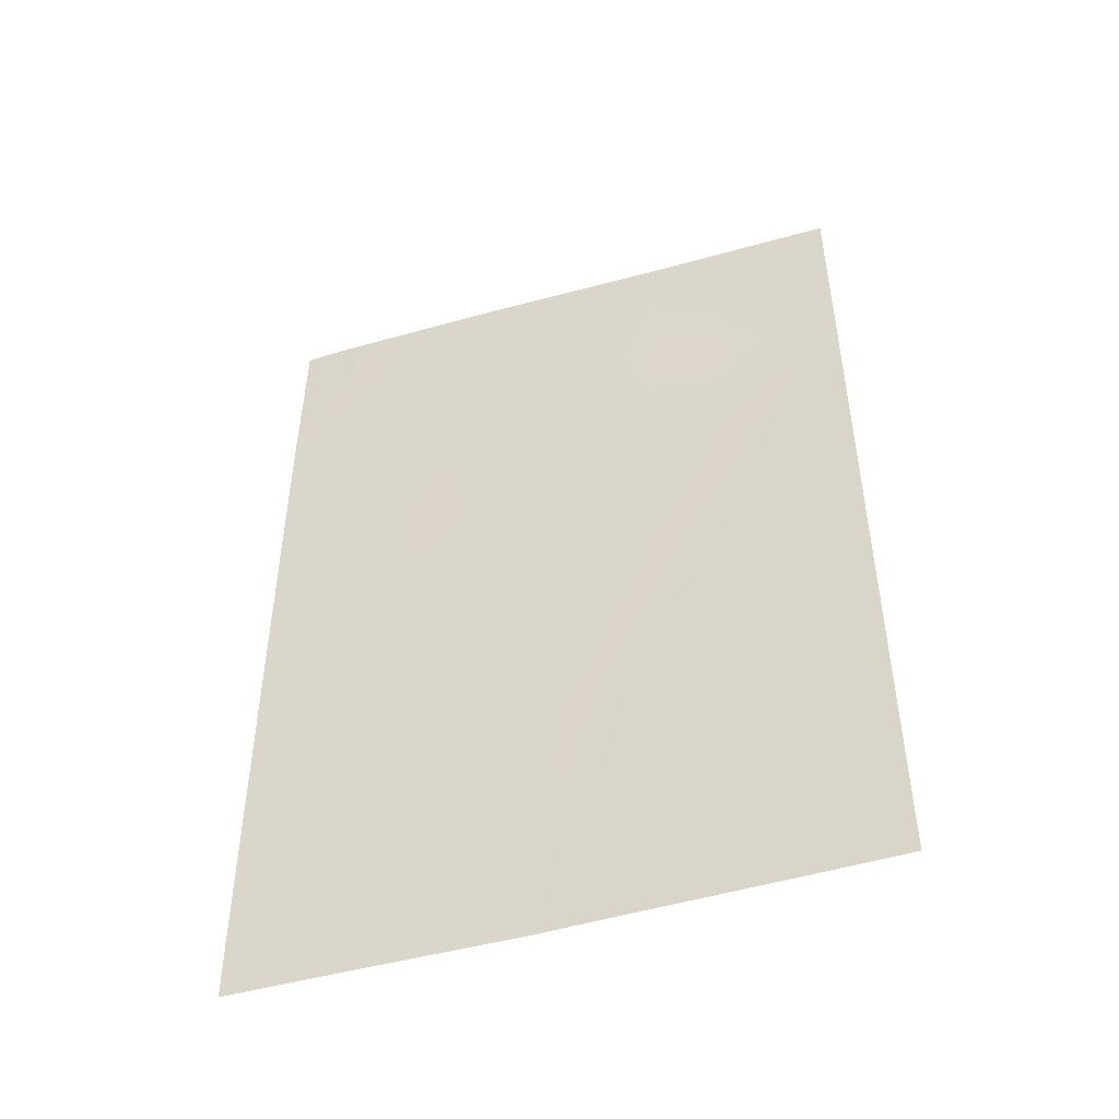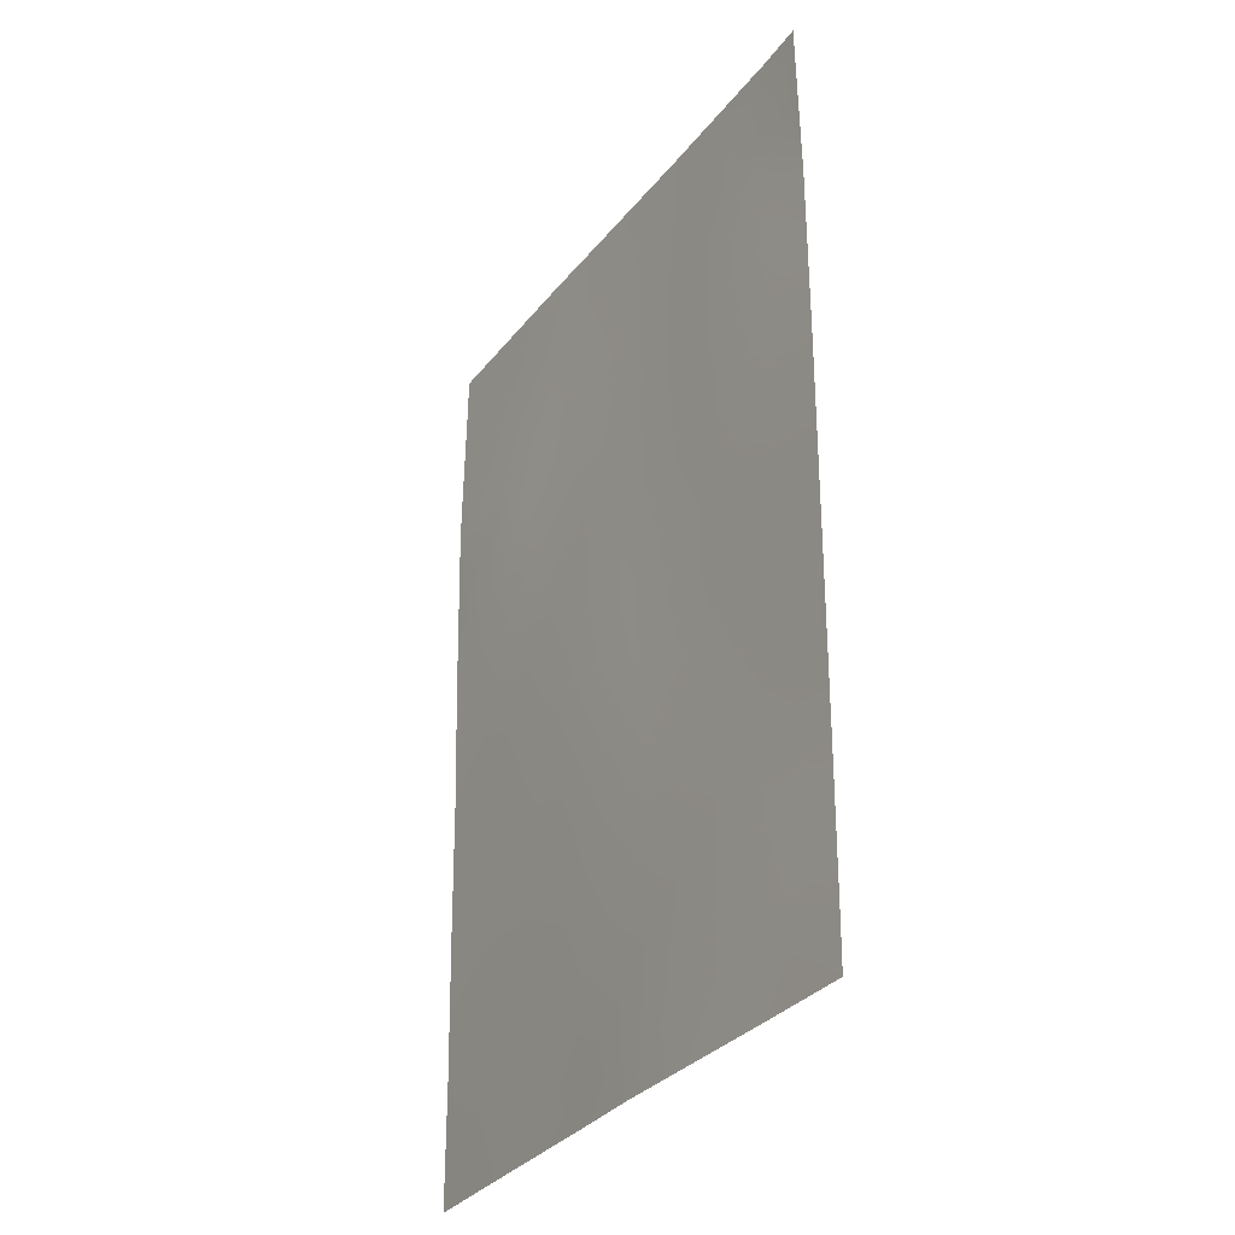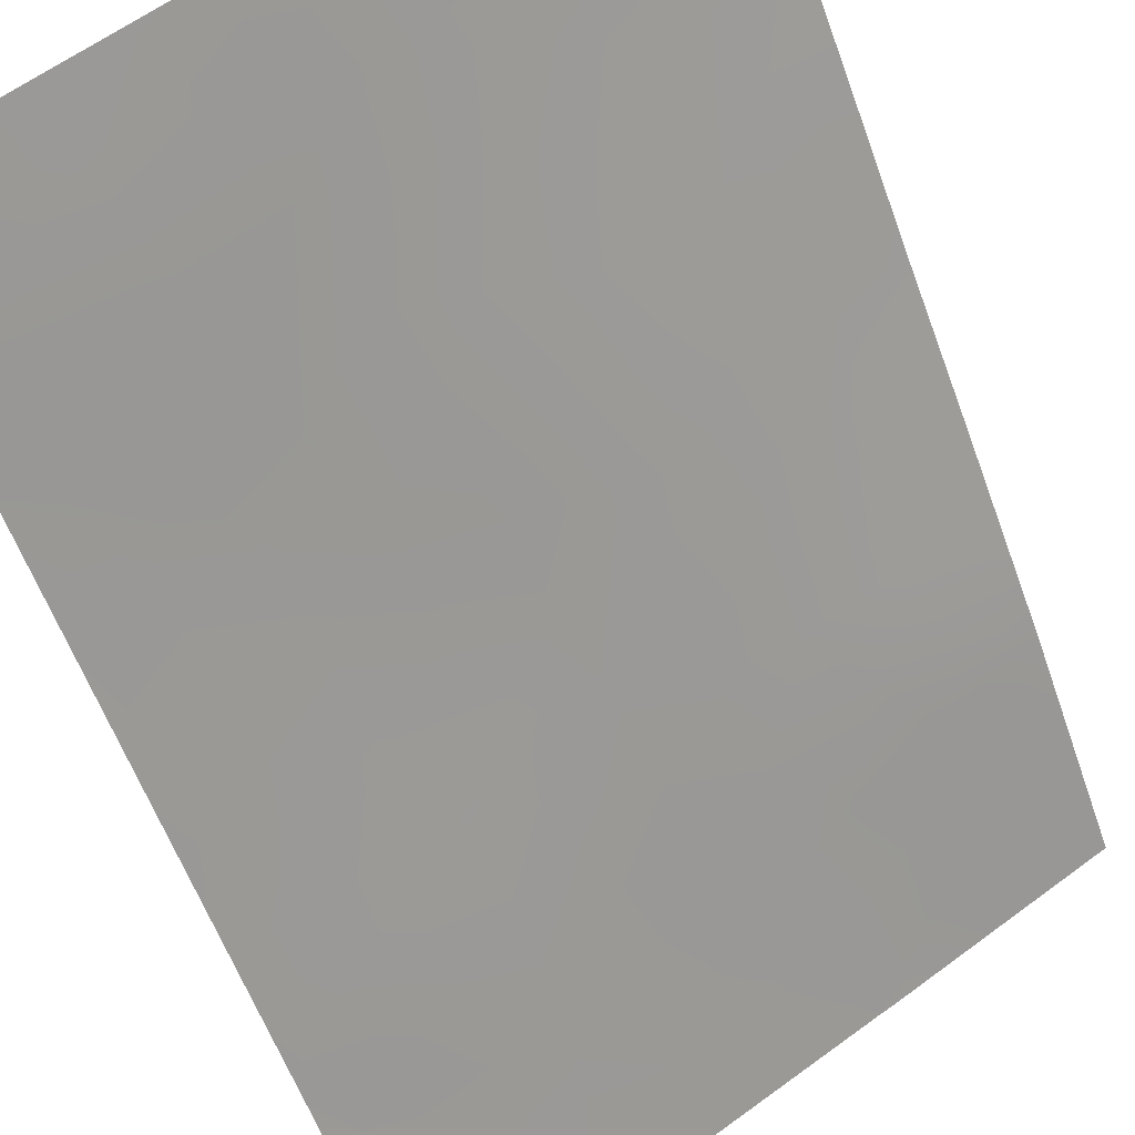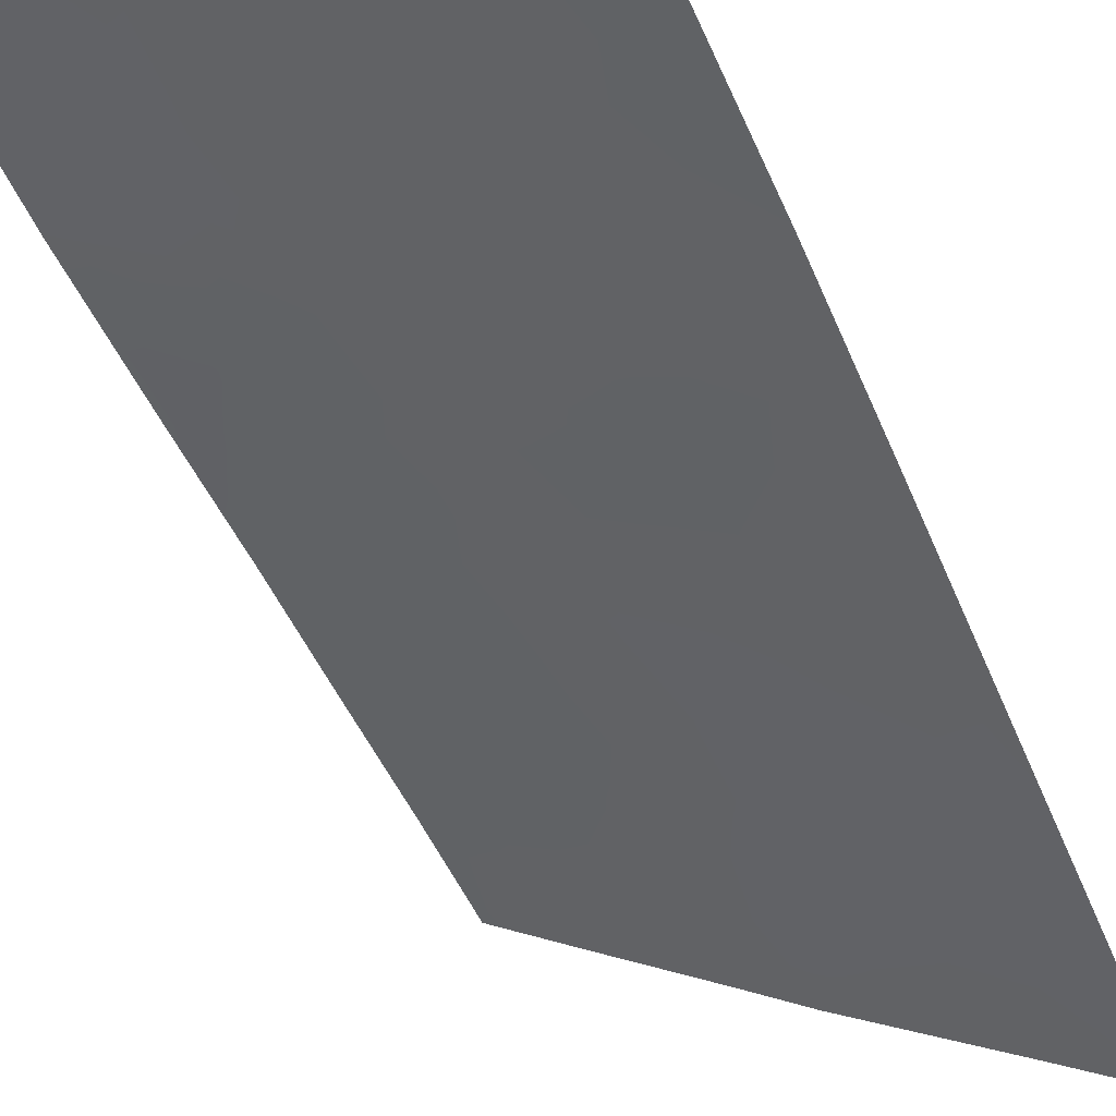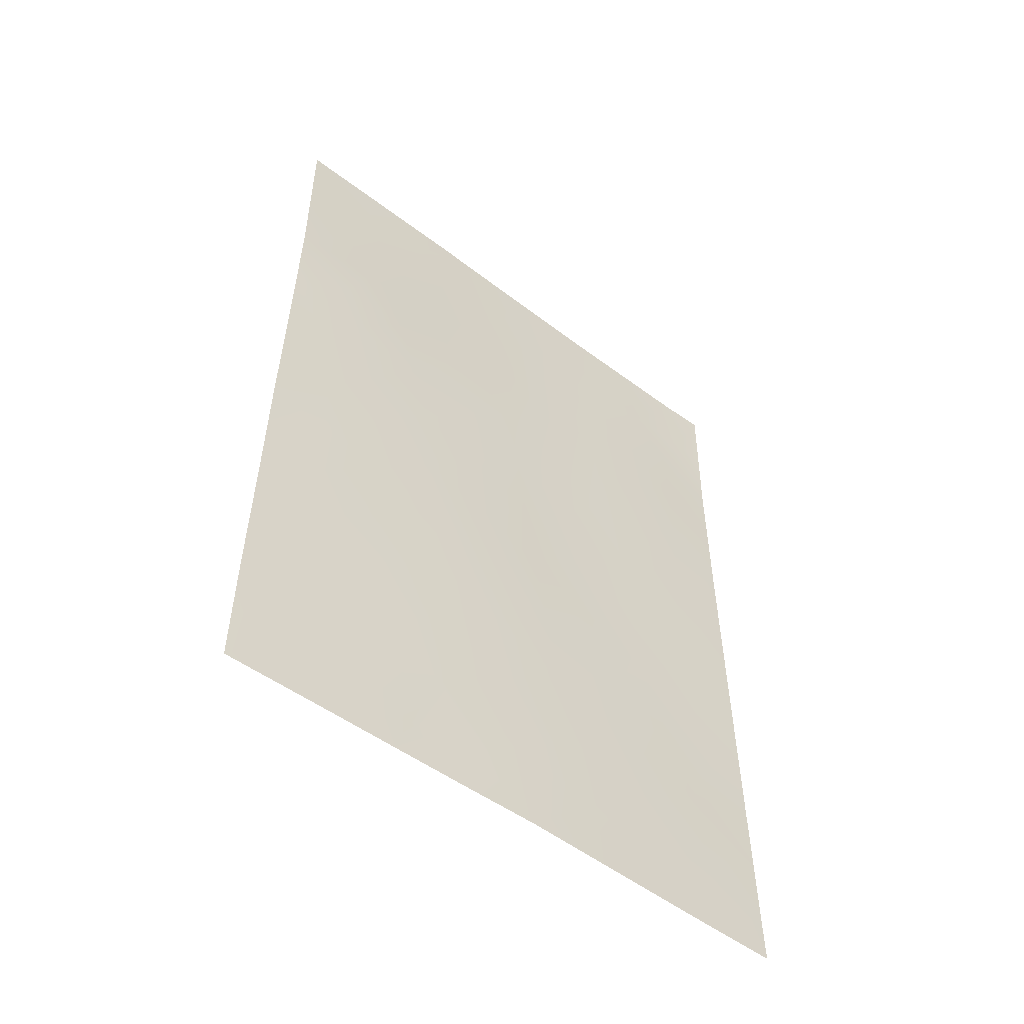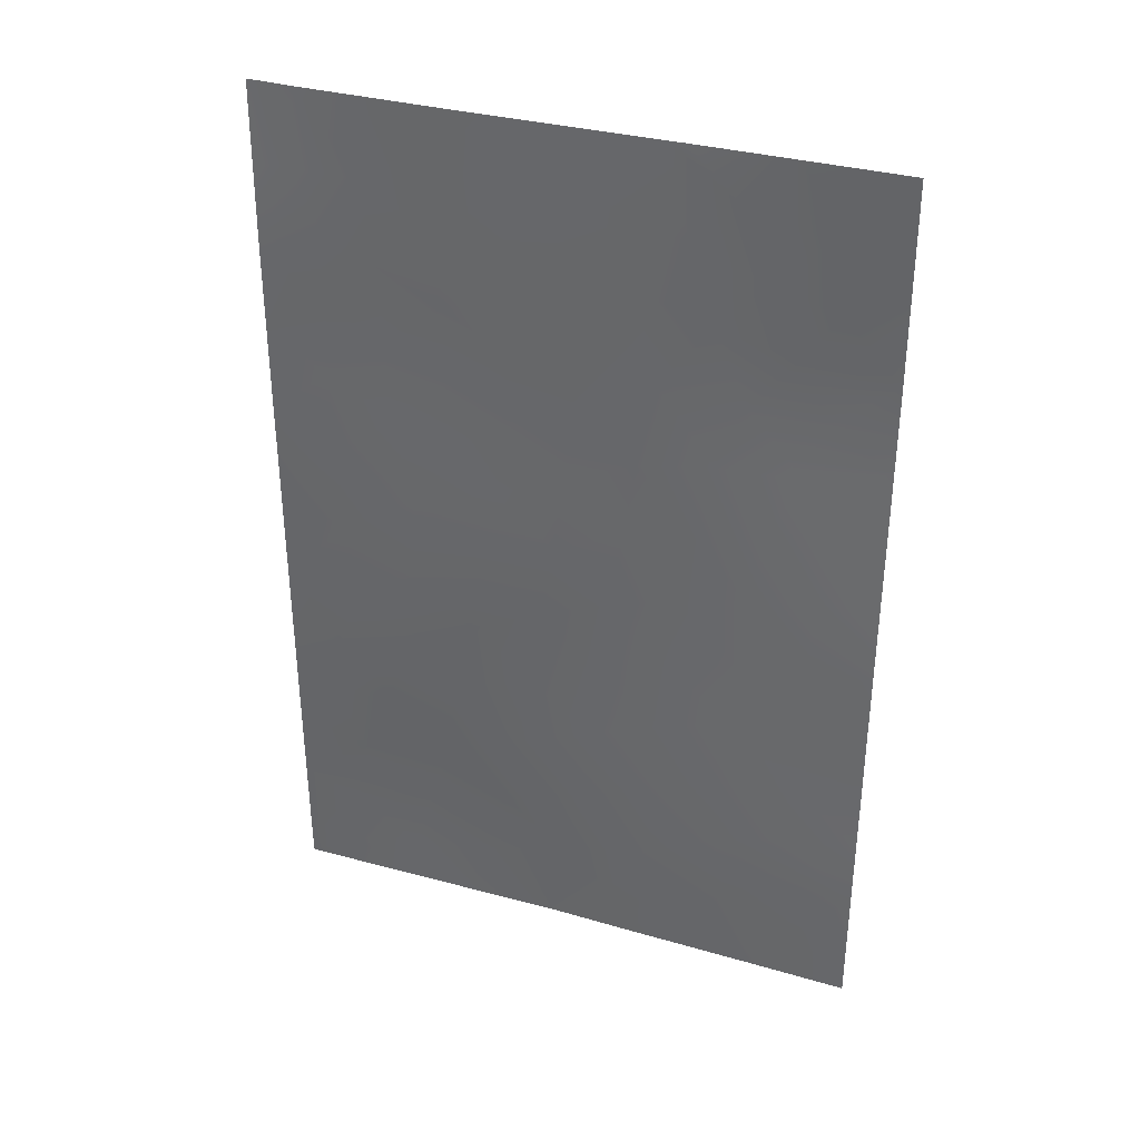
<metadata>
{"format":"obj","ext":"obj","renderer":"f3d","projection":"perspective","resolution":1024,"background":"white","views":[{"elev":-48.4,"azim":164.6,"up":"+Z"},{"elev":-31.7,"azim":25.8,"up":"+Z"},{"elev":-57.4,"azim":-160.7,"up":"+Y"},{"elev":-49.7,"azim":22.4,"up":"+Y"},{"elev":-54.0,"azim":-71.6,"up":"+Z"},{"elev":34.9,"azim":167.1,"up":"+Z"}]}
</metadata>
<code>
v 23.83 71.42 -50
v 23.47 71.69 -47.72
v 21.82 72.78 -46.9
v 20.27 73.83 -48.37
v 21.37 73.09 -50
v 24.61 70.98 -44.14
v 23.25 71.82 -45.5
v 26.97 69.43 -47.41
v 26.96 69.41 -49.42
v 25.89 70.1 -50
v 25.31 70.46 -48.43
v 20.9 73.26 -41.26
v 24.3 71.16 -42.06
v 23.01 71.97 -43.36
v 21.47 72.96 -42.99
v 25.64 70.29 -41.18
v 24.76 70.86 -38
v 24.3 71.16 -40
v 25.38 70.48 -43.4
v 20.28 73.84 -50
v 26.96 69.41 -50
v 22.43 72.33 -38
v 20.23 73.75 -38
v 26.98 69.44 -44.9
v 26.98 69.45 -40.17
v 26.45 69.77 -38
v 26.96 69.41 -38
v 26.98 69.45 -42.41
v 21.7 72.83 -44.95
v 22.63 72.21 -38
v 20.25 73.79 -44.73
v 20.23 73.75 -42.89
v 20.26 73.81 -46.54
v 22.98 72.01 -50
v 20.21 73.71 -40.6
v 21.57 72.86 -39.56
v 22.69 72.17 -41.09
v 25.83 70.17 -39.06
v 21.73 72.85 -48.89
v 24.93 70.75 -46.34
v 26.13 69.96 -47.77
v 26.2 69.9 -48.83
v 26.96 69.42 -48.41
v 25.53 70.32 -49.31
v 26.32 69.82 -49.54
v 20.84 73.32 -39.8
v 22.25 72.46 -43.12
v 21.62 72.87 -43.97
v 22.37 72.39 -44.15
v 24.44 71.08 -43.08
v 23.65 71.57 -42.65
v 23.79 71.49 -43.73
v 20.28 73.84 -49.18
v 21.33 73.04 -38
v 21 73.23 -38.88
v 21.89 72.67 -38.64
v 20.22 73.73 -39.3
v 23.66 71.54 -48.8
v 24.59 70.93 -49.12
v 24.38 71.08 -48.1
v 24.96 70.73 -41.59
v 24.95 70.74 -42.51
v 25.61 70.32 -42.24
v 26.6 69.68 -39.02
v 26.28 69.89 -39.81
v 26.97 69.43 -39.09
v 24.86 70.76 -50
v 26.98 69.45 -43.66
v 26.27 69.91 -42.93
v 26.22 69.93 -44.11
v 20.96 73.32 -44.82
v 20.89 73.35 -43.85
v 26.98 69.45 -41.29
v 26.31 69.87 -40.72
v 26.31 69.87 -41.79
v 25.45 70.44 -44.61
v 26.13 69.99 -45.08
v 24.26 71.18 -38.88
v 23.67 71.55 -39.5
v 22.92 72.03 -39.9
v 23.55 71.63 -40.49
v 23.13 71.89 -44.43
v 23.93 71.4 -44.81
v 22.62 72.25 -47.28
v 23.36 71.76 -46.61
v 22.55 72.29 -46.21
v 21 73.31 -45.75
v 21.04 73.3 -46.69
v 21.77 72.8 -45.93
v 21.17 73.23 -48.41
v 21.86 72.76 -47.89
v 21.07 73.29 -47.61
v 20.24 73.77 -43.81
v 20.27 73.82 -47.46
v 23.11 71.92 -49.31
v 20.25 73.8 -45.64
v 21.72 72.75 -41.21
v 22.09 72.54 -40.24
v 26.97 69.43 -46.16
v 26.36 69.84 -45.94
v 23.7 71.54 -38
v 22.37 72.36 -39.21
v 20.22 73.73 -41.75
v 21.13 73.14 -42.06
v 22.47 72.33 -45.18
v 25.67 70.27 -40.17
v 25.04 70.68 -39.6
v 24.98 70.72 -40.59
v 24.08 71.3 -45.91
v 24.75 70.88 -45.25
v 23.54 71.63 -41.57
v 24.27 71.18 -41.03
v 22.68 72.22 -48.44
v 22.32 72.45 -49.44
v 22.87 72.06 -42.27
v 22.06 72.58 -42.1
v 25.56 70.35 -45.69
v 25.81 70.19 -46.72
v 25.6 70.32 -38
v 25.14 70.62 -38.72
v 25.13 70.6 -47.41
v 24.22 71.21 -47.03
v 22.17 72.55 -50
v 21.21 73.07 -40.47
v 20.88 73.43 -49.16
v 26.49 69.75 -46.84
v 20.68 73.45 -42.79
v 23.35 71.76 -38.84
f 41 42 43
f 44 45 42
f 46 35 124
f 47 48 49
f 50 51 52
f 4 53 125
f 9 45 21
f 54 55 56
f 57 46 55
f 58 59 60
f 61 62 63
f 50 19 62
f 64 38 65
f 64 25 66
f 67 44 59
f 68 69 70
f 71 48 72
f 73 74 75
f 70 76 77
f 30 22 56
f 80 81 79
f 82 83 52
f 84 85 86
f 87 88 89
f 90 91 92
f 93 72 127
f 94 92 88
f 2 113 58
f 96 87 71
f 97 98 124
f 17 101 78
f 56 36 102
f 103 104 12
f 49 105 82
f 106 107 108
f 109 110 83
f 75 63 69
f 111 112 81
f 86 105 89
f 112 61 108
f 95 113 114
f 47 115 116
f 98 80 102
f 100 117 118
f 111 115 51
f 38 119 120
f 65 106 74
f 118 121 41
f 120 78 107
f 97 104 116
f 122 109 85
f 91 113 84
f 117 76 110
f 122 60 121
f 8 41 43
f 41 11 42
f 43 42 9
f 11 44 42
f 44 10 45
f 42 45 9
f 36 46 124
f 14 47 49
f 47 15 48
f 49 48 29
f 6 50 52
f 50 13 51
f 52 51 14
f 53 20 125
f 5 125 20
f 45 10 21
f 22 54 56
f 54 23 55
f 56 55 36
f 23 57 55
f 57 35 46
f 55 46 36
f 2 58 60
f 58 1 59
f 60 59 11
f 16 61 63
f 61 13 62
f 63 62 19
f 13 50 62
f 50 6 19
f 25 64 65
f 64 26 38
f 26 64 27
f 66 27 64
f 1 67 59
f 67 10 44
f 59 44 11
f 24 68 70
f 68 28 69
f 70 69 19
f 31 71 72
f 71 29 48
f 72 48 15
f 28 73 75
f 73 25 74
f 75 74 16
f 24 70 77
f 70 19 76
f 78 101 128
f 78 79 18
f 80 37 81
f 79 81 18
f 14 82 52
f 82 7 83
f 52 83 6
f 3 84 86
f 84 2 85
f 86 85 7
f 29 87 89
f 87 33 88
f 89 88 3
f 4 90 92
f 90 39 91
f 92 91 3
f 32 93 127
f 93 31 72
f 127 72 15
f 33 94 88
f 94 4 92
f 88 92 3
f 58 95 1
f 31 96 71
f 96 33 87
f 71 87 29
f 12 97 124
f 97 37 98
f 124 98 36
f 8 99 126
f 99 24 100
f 101 30 128
f 30 56 102
f 102 128 30
f 35 103 12
f 103 32 127
f 14 49 82
f 49 29 105
f 82 105 7
f 16 106 108
f 106 38 107
f 108 107 18
f 7 109 83
f 109 40 110
f 83 110 6
f 28 75 69
f 75 16 63
f 69 63 19
f 37 111 81
f 111 13 112
f 81 112 18
f 3 86 89
f 86 7 105
f 89 105 29
f 18 112 108
f 112 13 61
f 108 61 16
f 34 95 114
f 95 58 113
f 114 113 39
f 15 47 116
f 47 14 115
f 116 115 37
f 36 98 102
f 98 37 80
f 102 80 128
f 100 77 117
f 118 117 40
f 13 111 51
f 111 37 115
f 51 115 14
f 38 26 119
f 120 119 17
f 25 65 74
f 65 38 106
f 74 106 16
f 104 103 127
f 104 127 15
f 118 40 121
f 41 121 11
f 38 120 107
f 120 17 78
f 107 78 18
f 37 97 116
f 97 12 104
f 116 104 15
f 2 122 85
f 122 40 109
f 85 109 7
f 19 6 76
f 3 91 84
f 91 39 113
f 84 113 2
f 40 117 110
f 117 77 76
f 110 76 6
f 40 122 121
f 122 2 60
f 121 60 11
f 90 4 125
f 39 90 125
f 34 114 123
f 114 39 5
f 124 35 12
f 95 34 1
f 100 24 77
f 8 126 41
f 39 125 5
f 123 114 5
f 128 80 79
f 126 99 100
f 118 126 100
f 126 118 41
f 78 128 79

</code>
